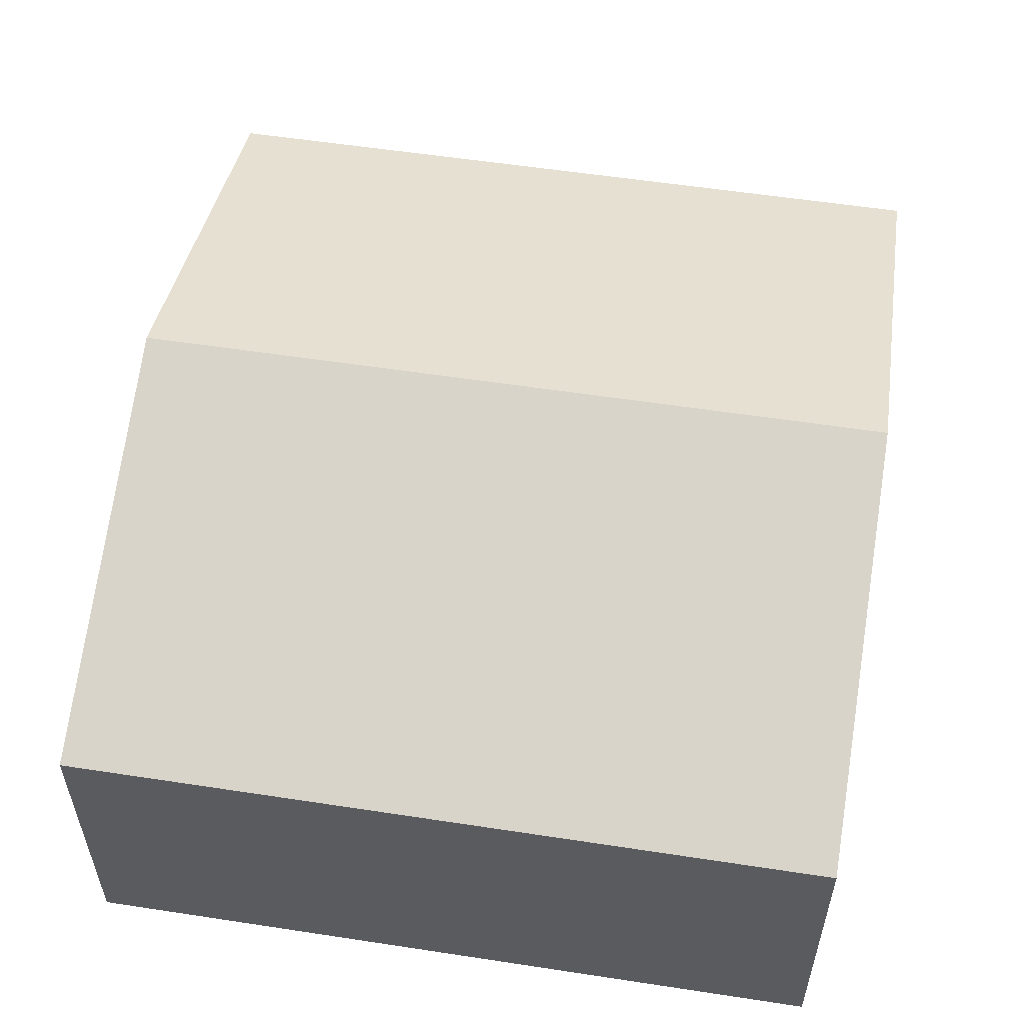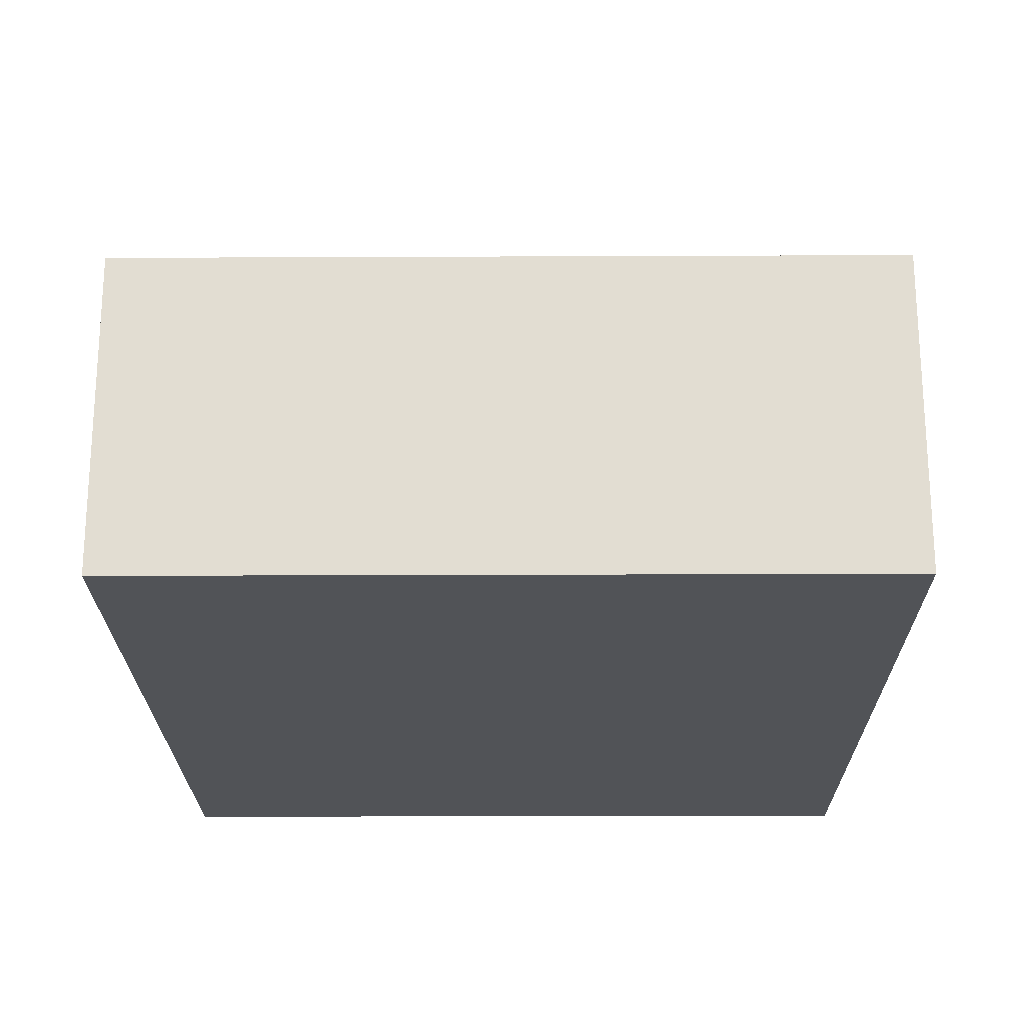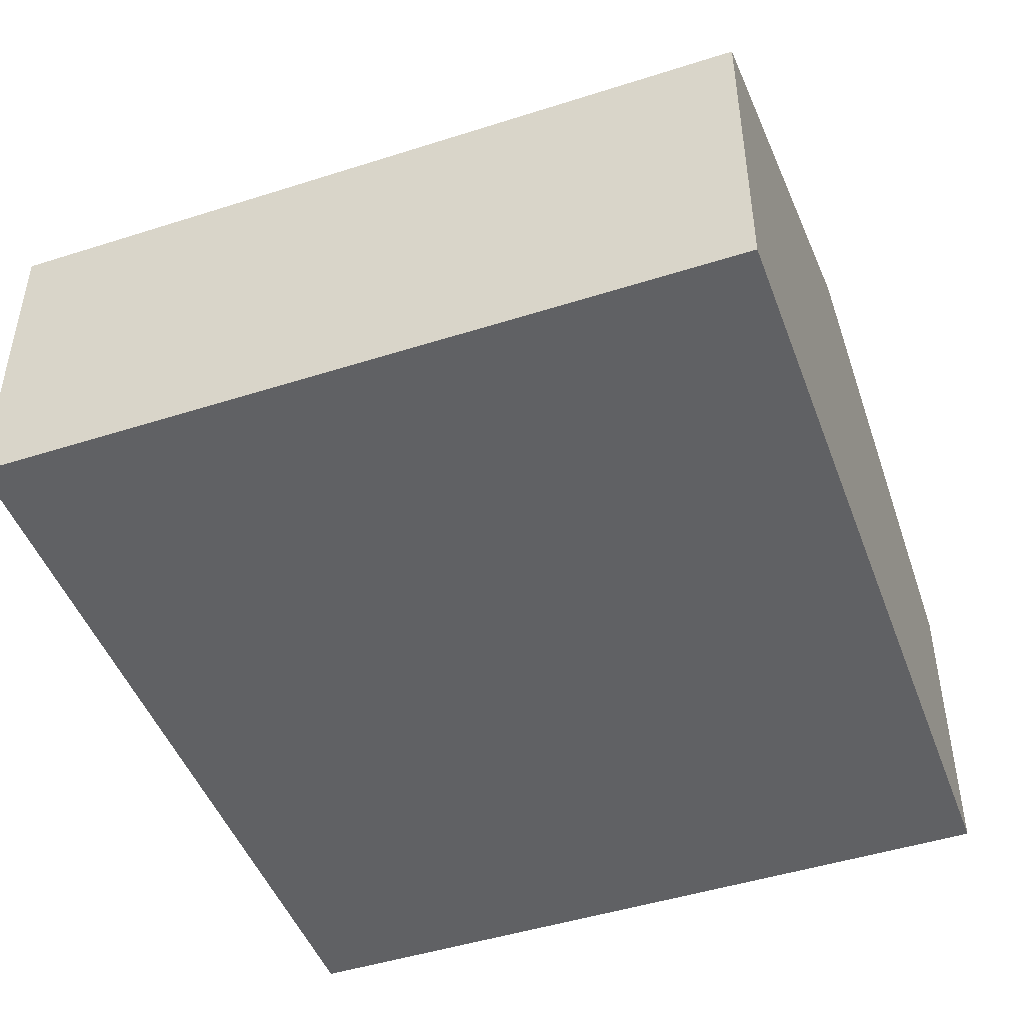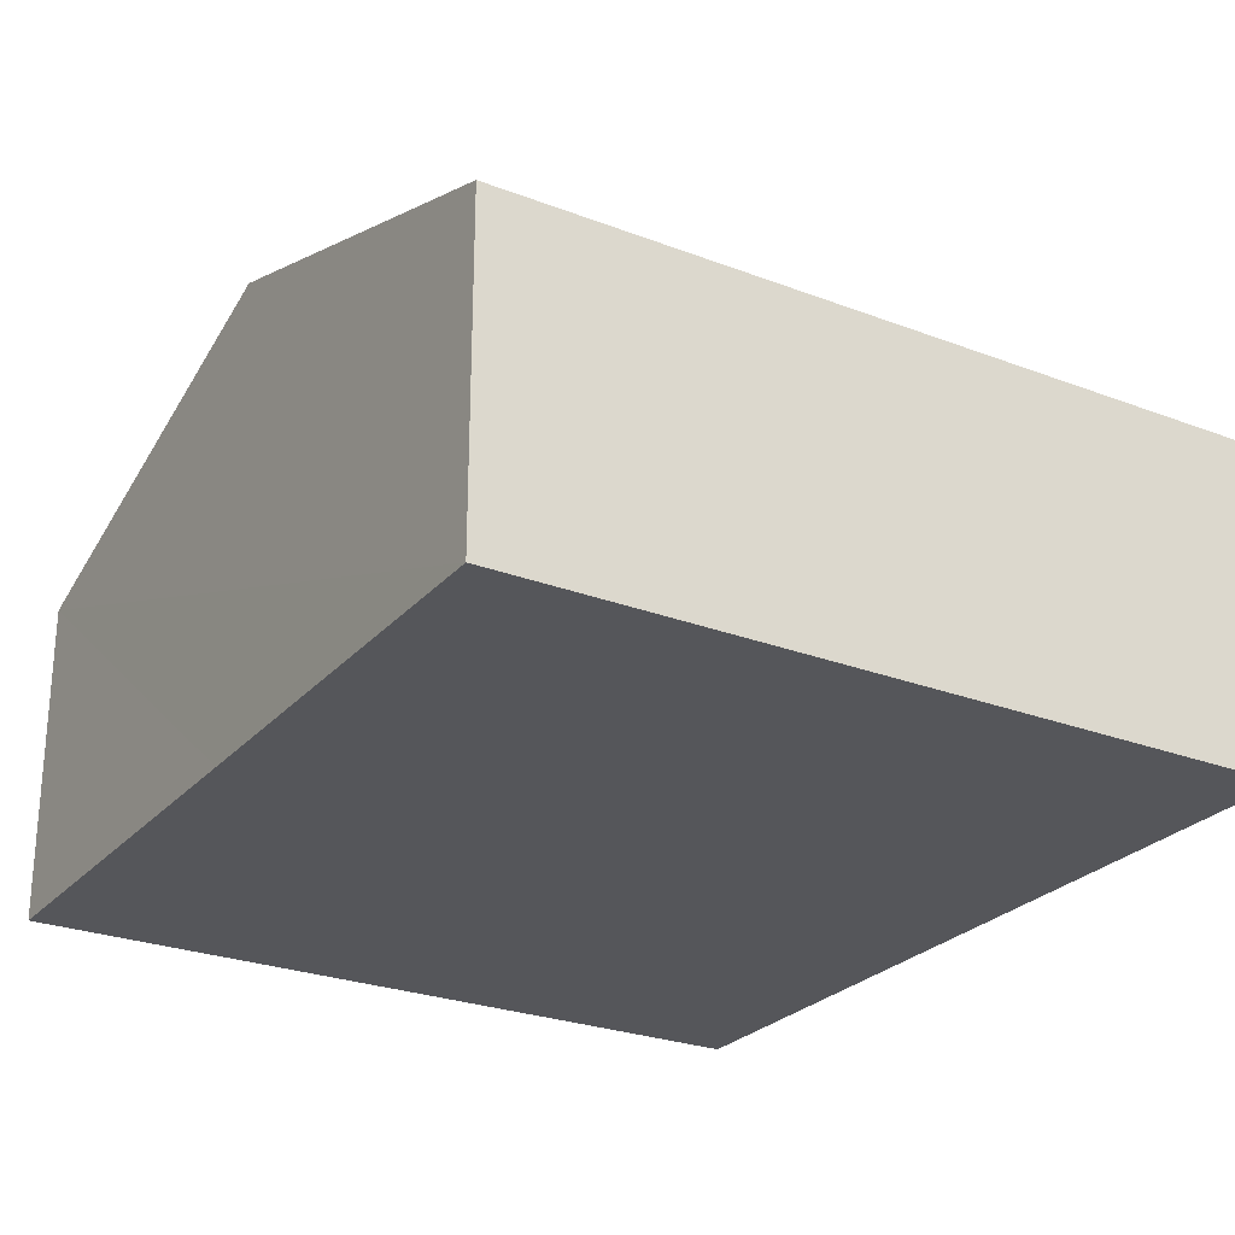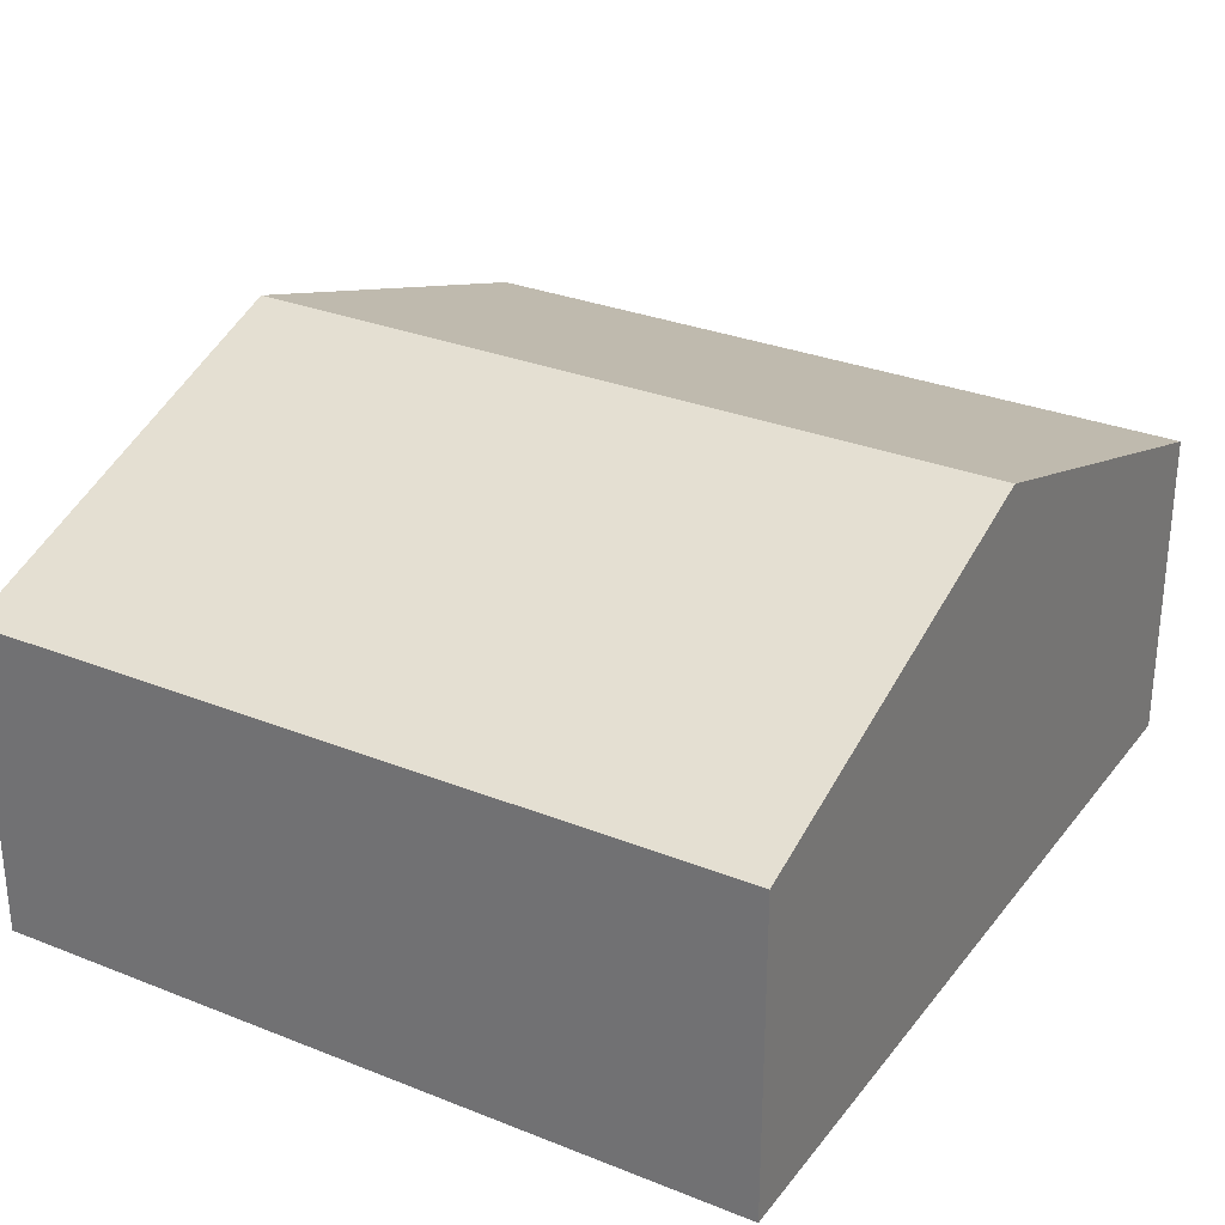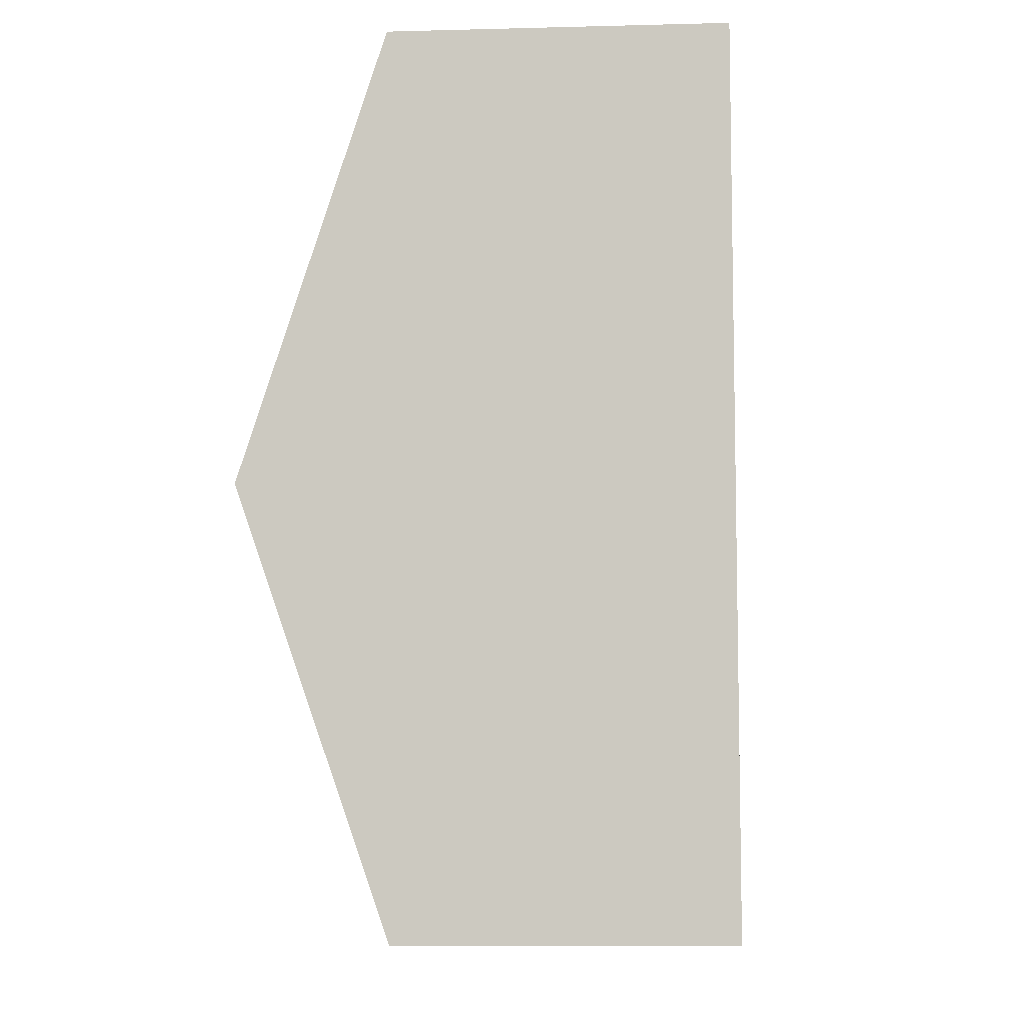
<metadata>
{"format":"obj","ext":"obj","renderer":"f3d","projection":"perspective","resolution":1024,"background":"white","views":[{"elev":56.1,"azim":-176.2,"up":"+Y"},{"elev":-22.0,"azim":-4.9,"up":"+Y"},{"elev":-47.0,"azim":-165.4,"up":"+Y"},{"elev":-26.1,"azim":-36.6,"up":"+Y"},{"elev":29.9,"azim":-155.0,"up":"+Y"},{"elev":-9.7,"azim":-86.0,"up":"+Z"}]}
</metadata>
<code>
v  5.858 2.241 -5.417
v  0.276 3.244 -2.956
v  5.583 3.244 -2.461
v  0.551 2.241 -5.912
v  5.307 2.241 0.495
v  0 2.241 1.372e-16
v  0 0 0
v  5.307 -3.031e-17 0.495
v  5.583 1.507e-16 -2.461
v  5.858 3.317e-16 -5.417
v  0.551 3.62e-16 -5.912
v  0.276 1.81e-16 -2.956
g defaultobject
f 1 2 3
f 2 1 4
f 2 5 3
f 5 2 6
f 7 5 6
f 5 7 8
f 8 3 5
f 3 8 9
f 3 9 1
f 1 9 10
f 10 4 1
f 4 10 11
f 2 7 6
f 7 2 4
f 7 4 12
f 12 4 11
f 7 9 8
f 9 7 12
f 9 12 10
f 10 12 11

</code>
